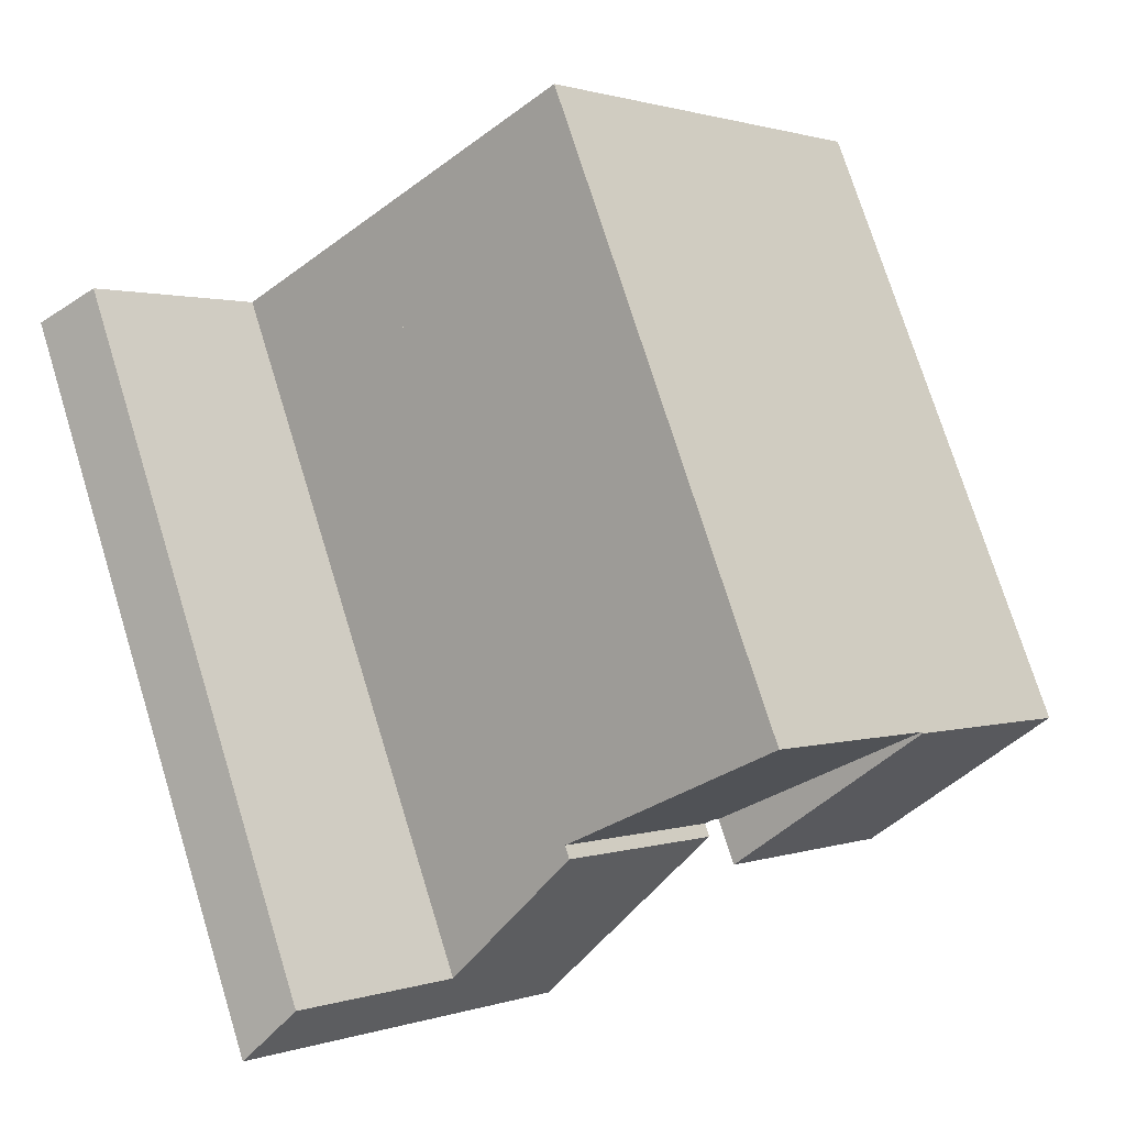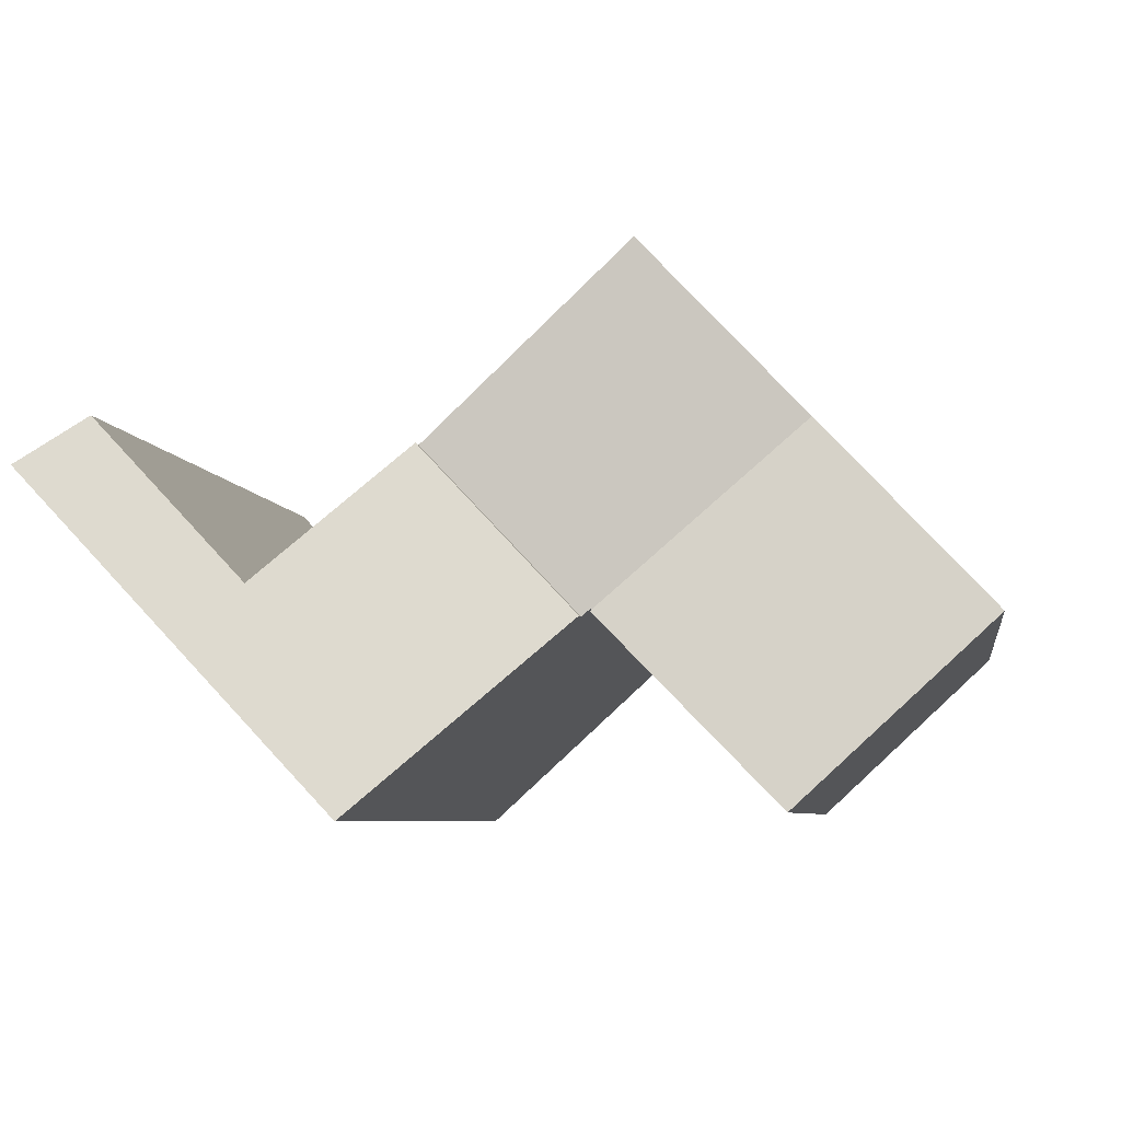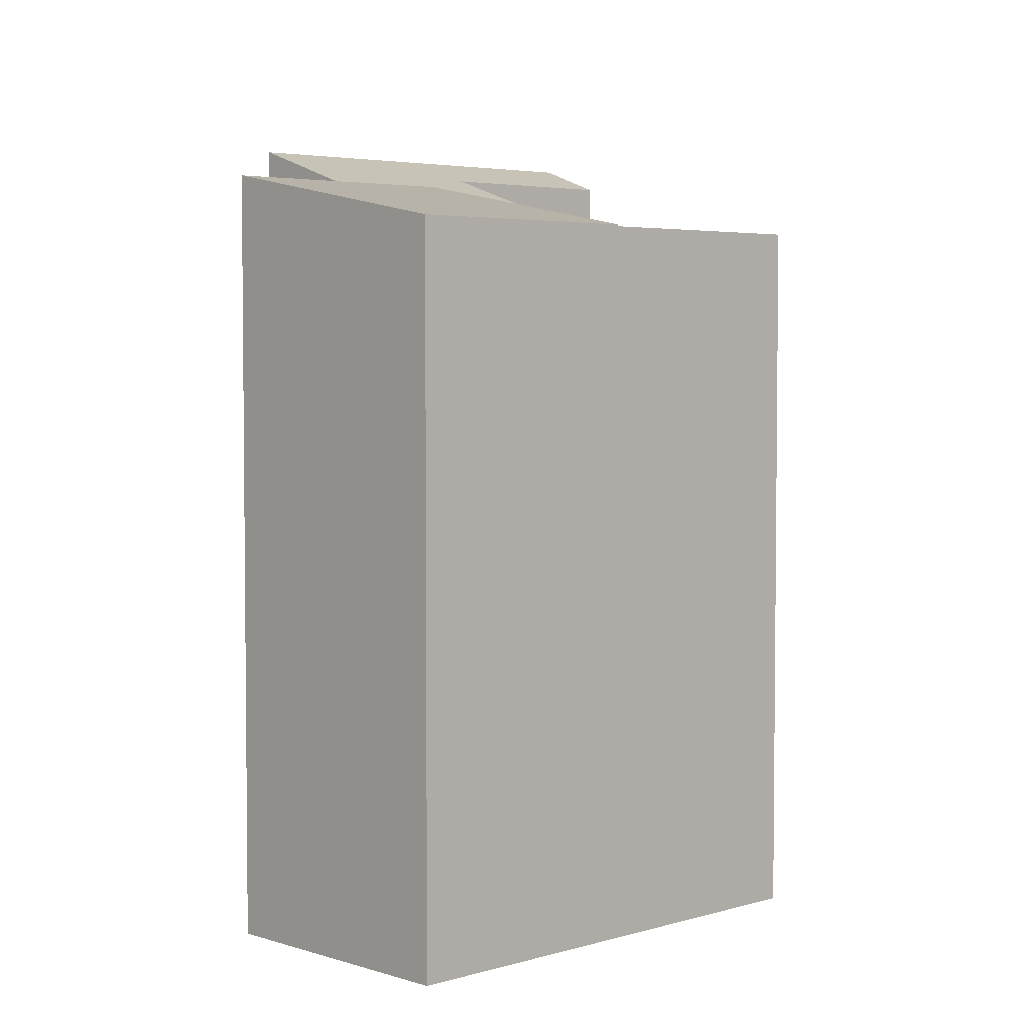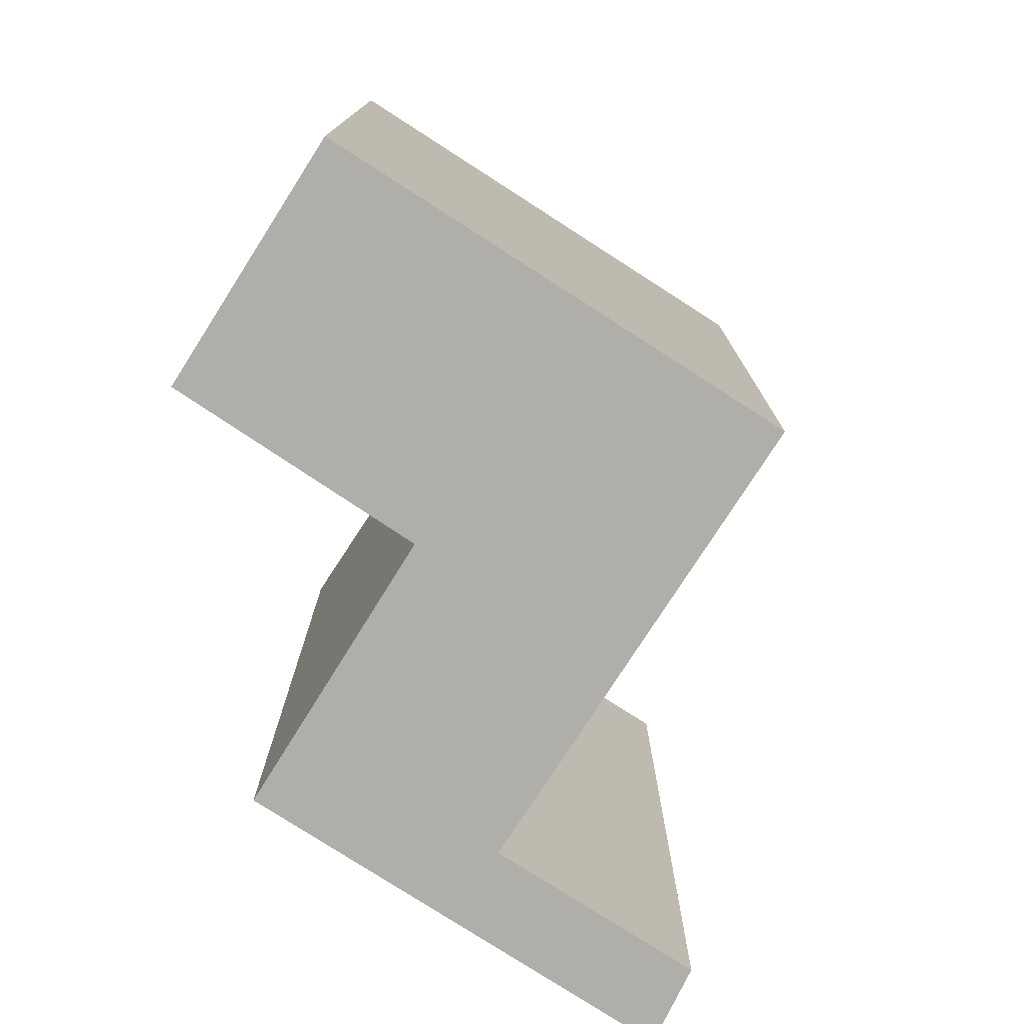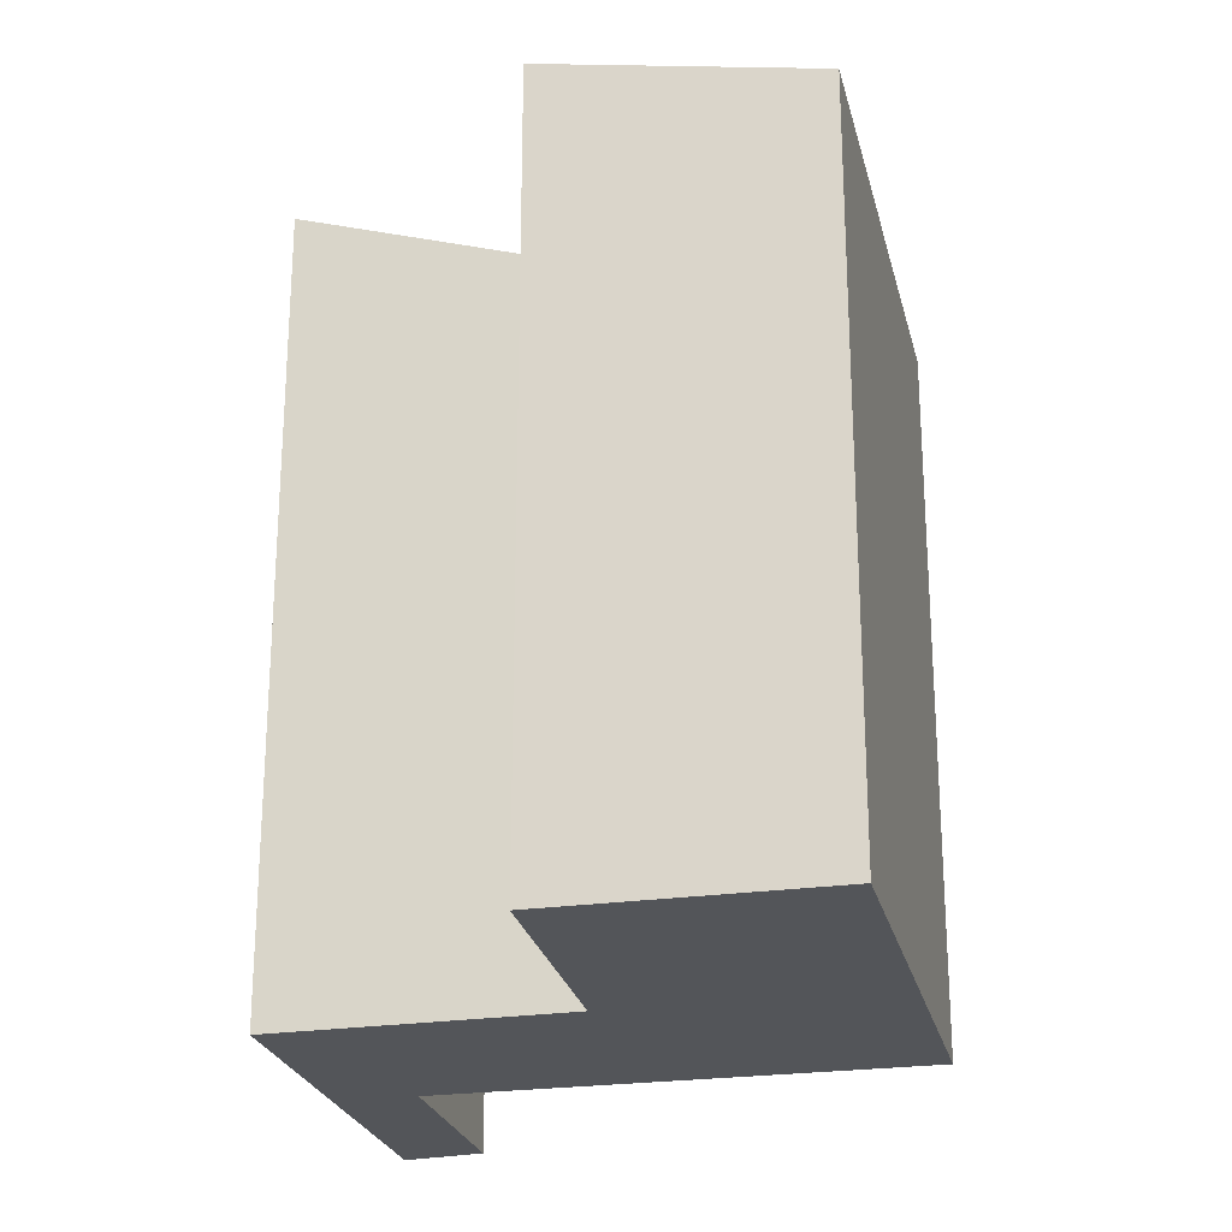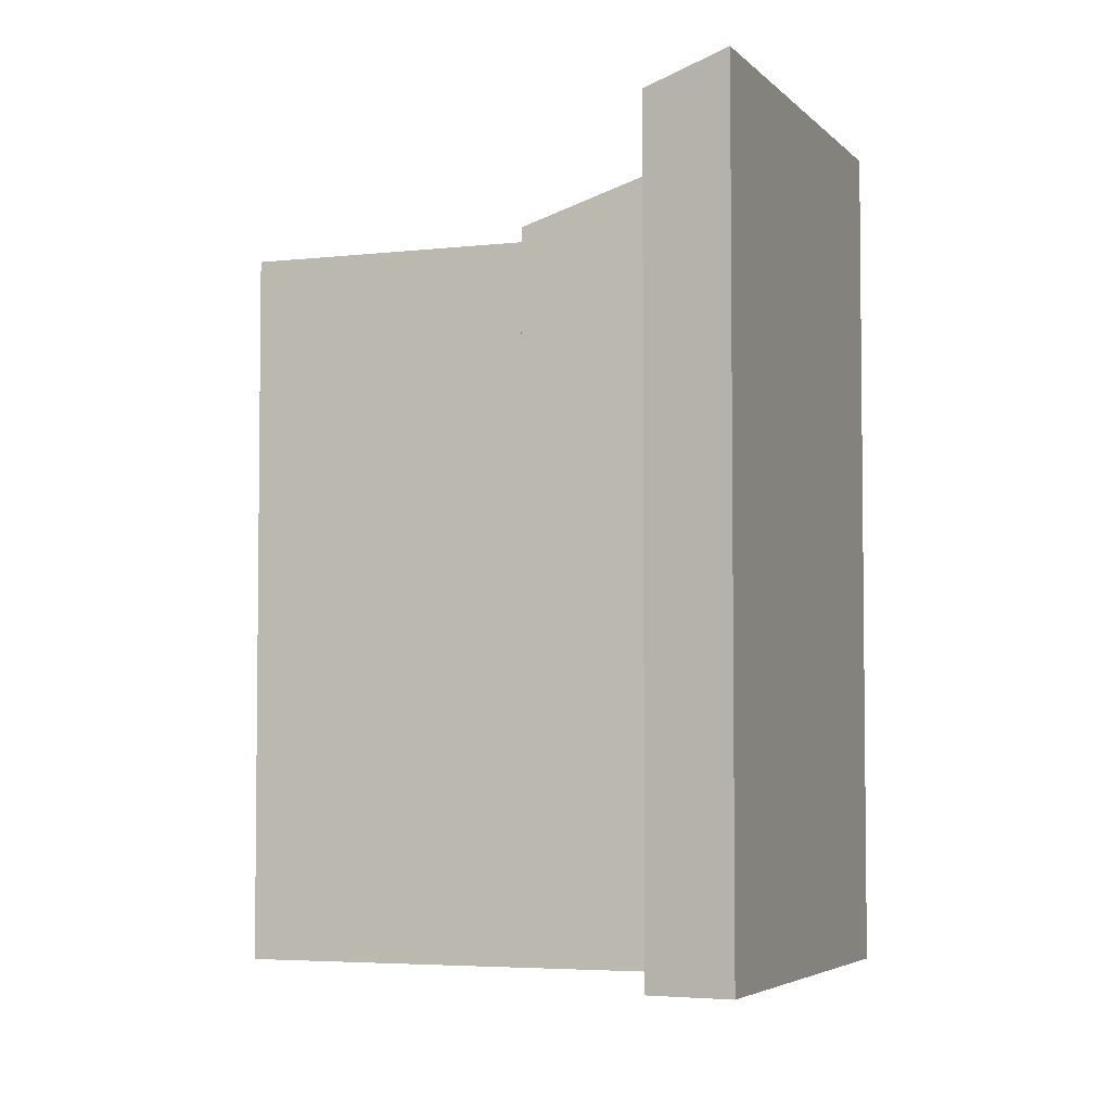
<metadata>
{"format":"obj","ext":"obj","renderer":"f3d","projection":"perspective","resolution":1024,"background":"white","views":[{"elev":75.5,"azim":162.7,"up":"+Z"},{"elev":-6.1,"azim":-171.2,"up":"+Z"},{"elev":4.0,"azim":-90.9,"up":"+Y"},{"elev":-77.5,"azim":-79.5,"up":"+Y"},{"elev":-24.4,"azim":-123.8,"up":"+Y"},{"elev":-4.4,"azim":64.2,"up":"+Y"}]}
</metadata>
<code>
v  1.792 7.272 1.907
v  3.954 7.272 0.076
v  3.885 7.272 0.005
v  5.666 7.272 1.72
v  3.517 7.272 3.743
v  4.044 7.272 -0.006
v  1.792 -1.168e-16 1.907
v  3.517 -2.292e-16 3.743
v  5.666 -1.053e-16 1.72
v  4.044 3.674e-19 -0.006
v  3.954 -4.654e-18 0.076
v  3.885 -3.062e-19 0.005
v  2.034 7.794 -1.896
v  1.792 7.29 1.907
v  3.885 7.803 0.005
v  0 7.29 4.464e-16
v  0 0 0
v  2.034 1.161e-16 -1.896
v  9.452 8.371 1.448
v  6.206 8.368 -1.978
v  8.755 8.095 1.96
v  7.183 8.096 0.291
v  5.666 7.424 1.72
v  4.044 7.426 -0.006
v  7.183 -1.782e-17 0.291
v  9.452 -8.866e-17 1.448
v  8.755 -1.2e-16 1.96
v  6.206 1.211e-16 -1.978
g defaultobject
f 1 2 3
f 2 1 4
f 4 1 5
f 4 6 2
f 7 5 1
f 5 7 8
f 8 4 5
f 4 8 9
f 9 6 4
f 6 9 10
f 11 3 2
f 3 11 12
f 10 2 6
f 2 10 11
f 12 1 3
f 1 12 7
f 12 8 7
f 8 12 11
f 8 11 9
f 9 11 10
f 13 14 15
f 14 13 16
f 17 14 16
f 14 17 7
f 14 12 15
f 12 14 7
f 12 13 15
f 13 12 18
f 18 16 13
f 16 18 17
f 18 7 17
f 7 18 12
f 19 20 21
f 22 21 20
f 23 22 20
f 24 23 20
f 23 25 22
f 25 23 9
f 21 26 19
f 26 21 27
f 25 21 22
f 21 25 27
f 10 23 24
f 23 10 9
f 26 20 19
f 20 26 28
f 28 24 20
f 24 28 10
f 26 27 28
f 25 28 27
f 9 28 25
f 10 28 9

</code>
